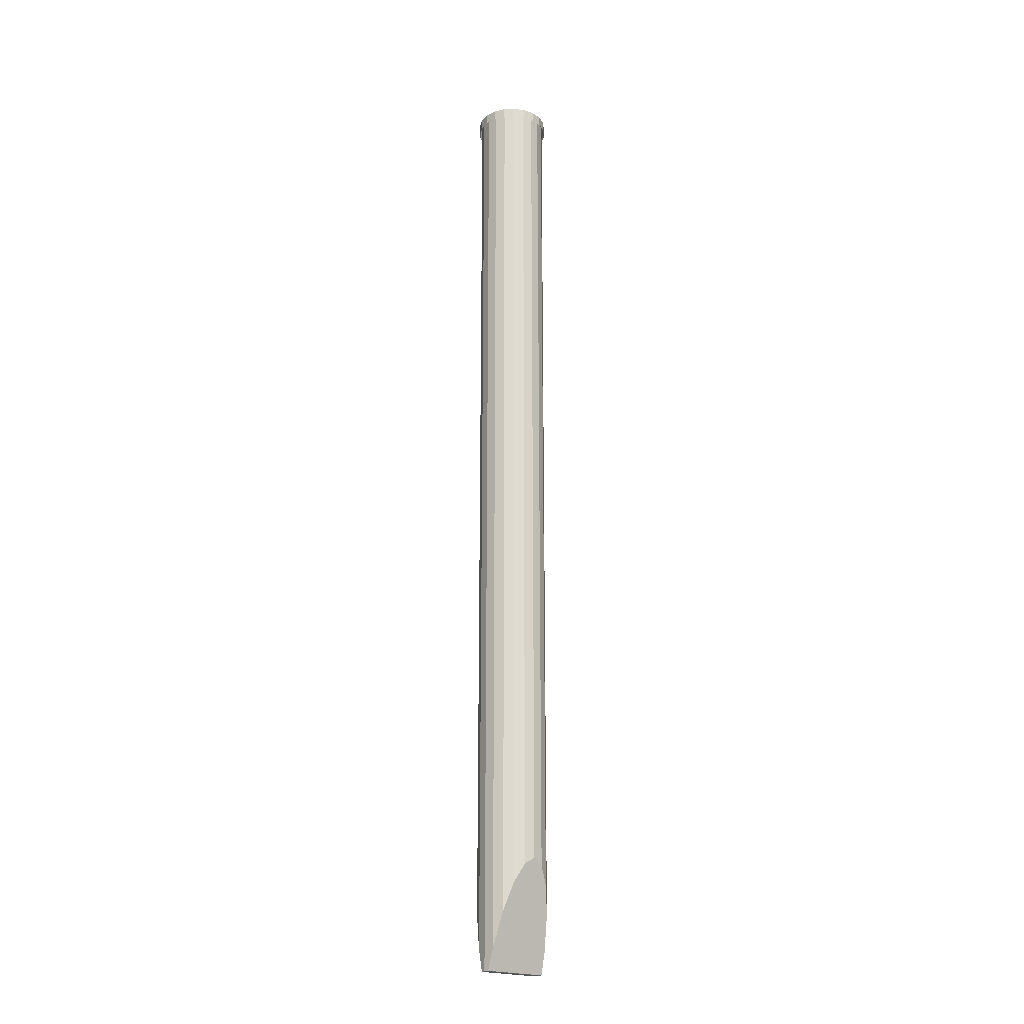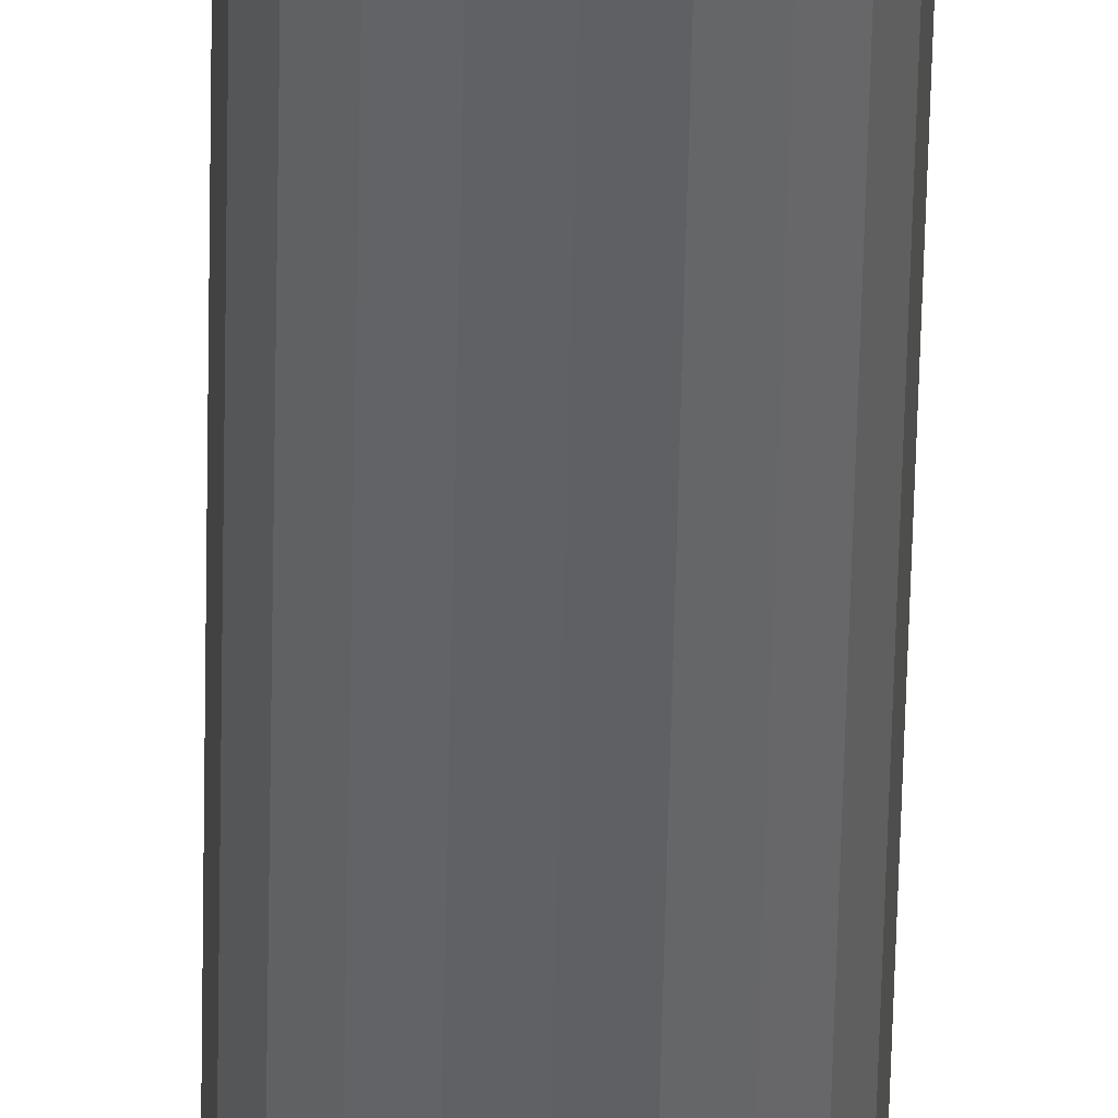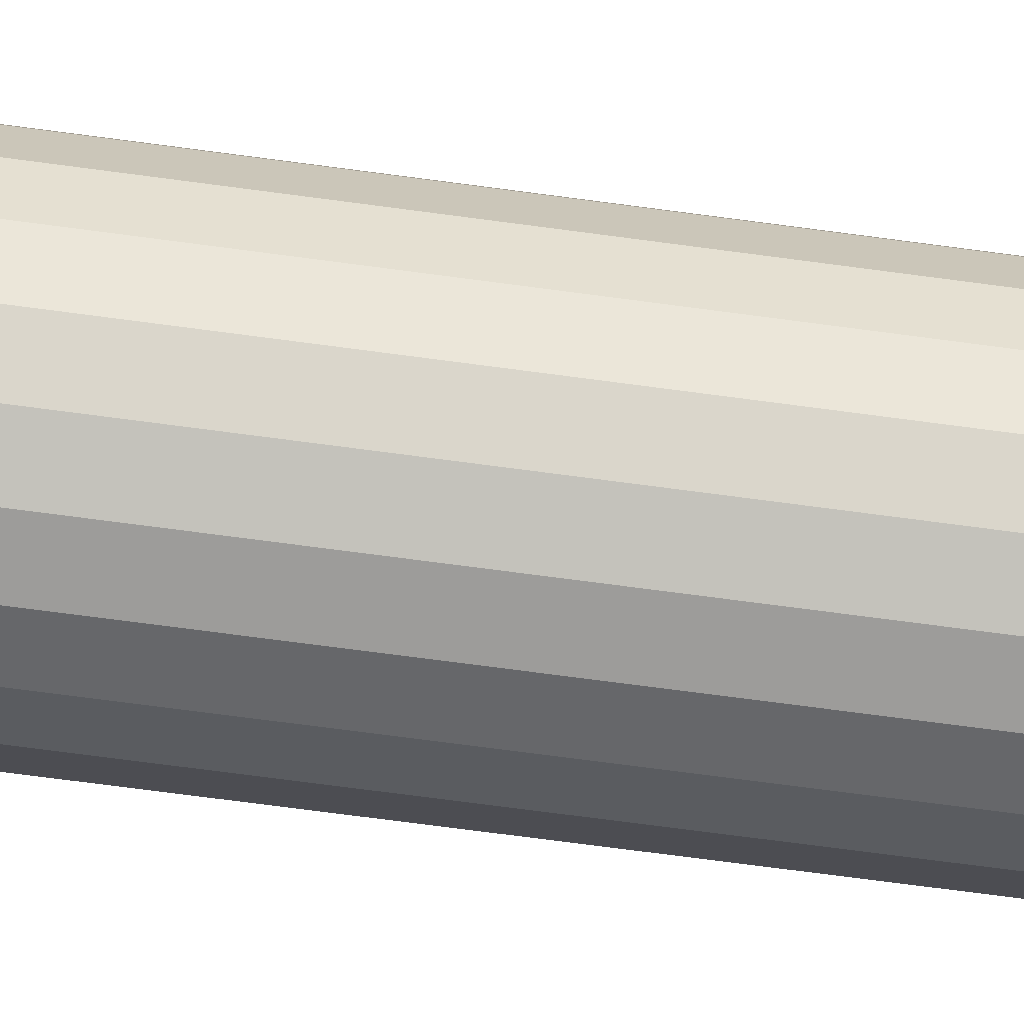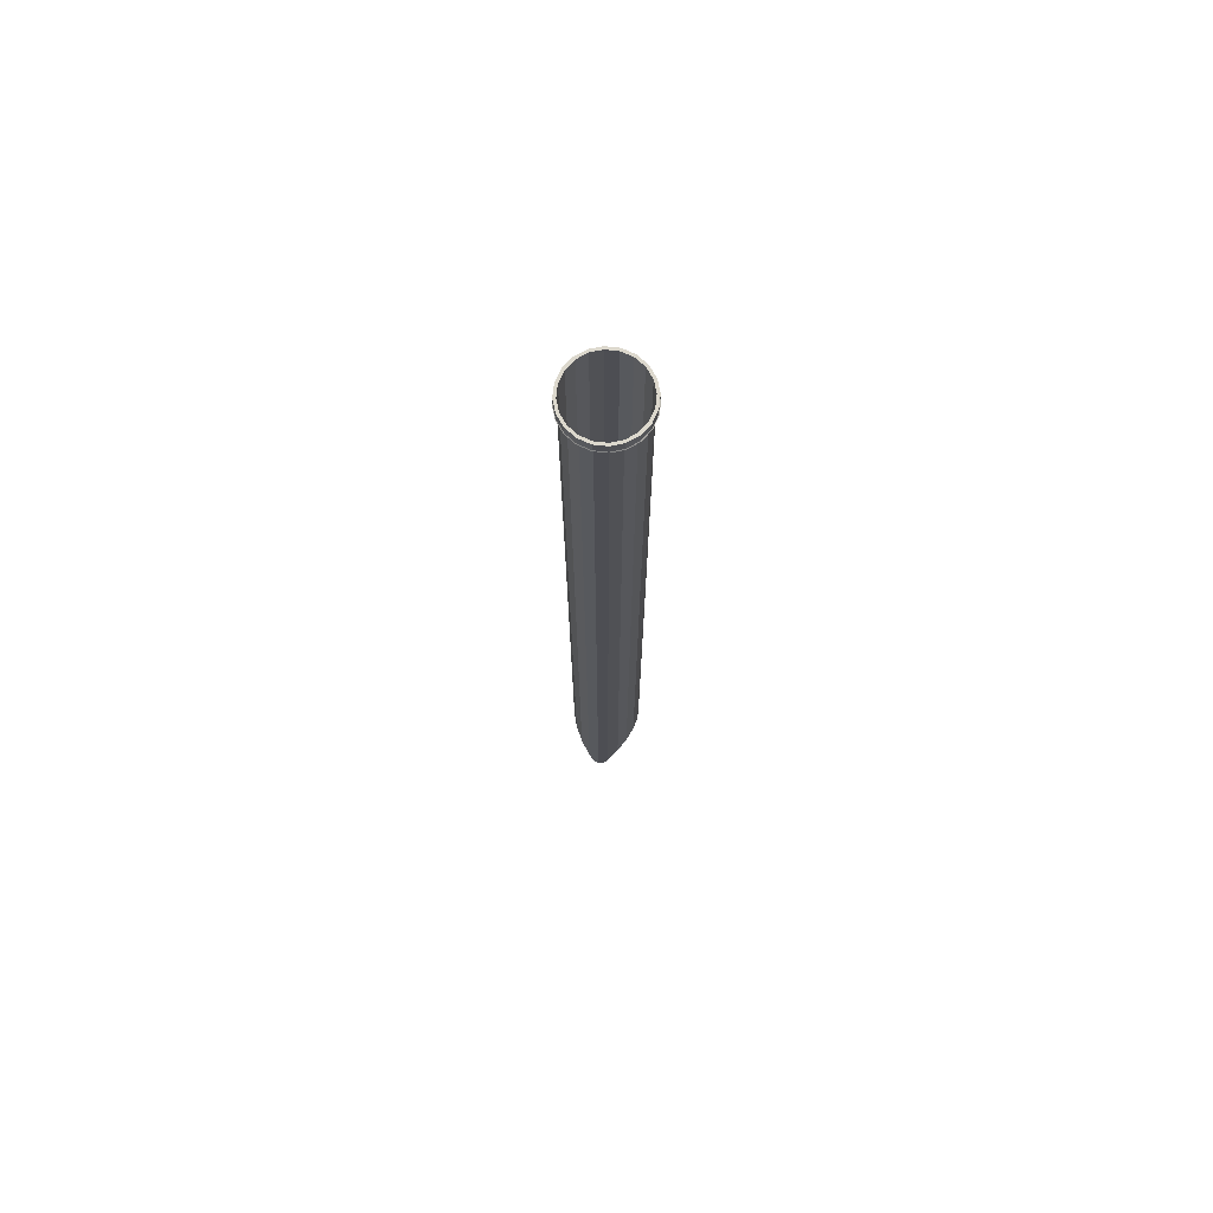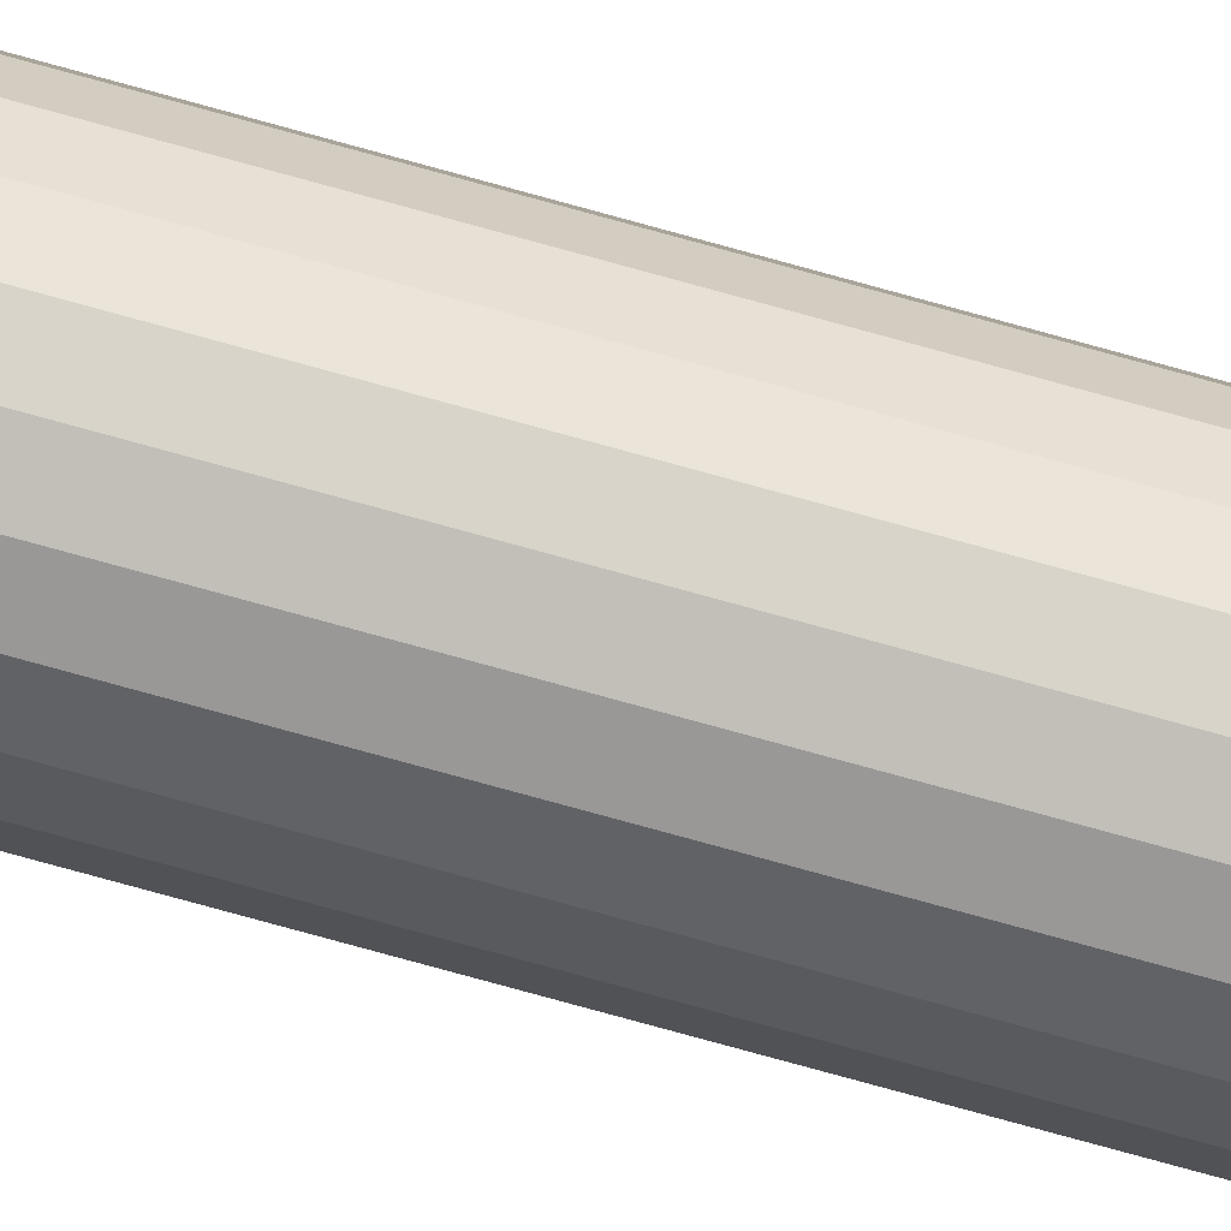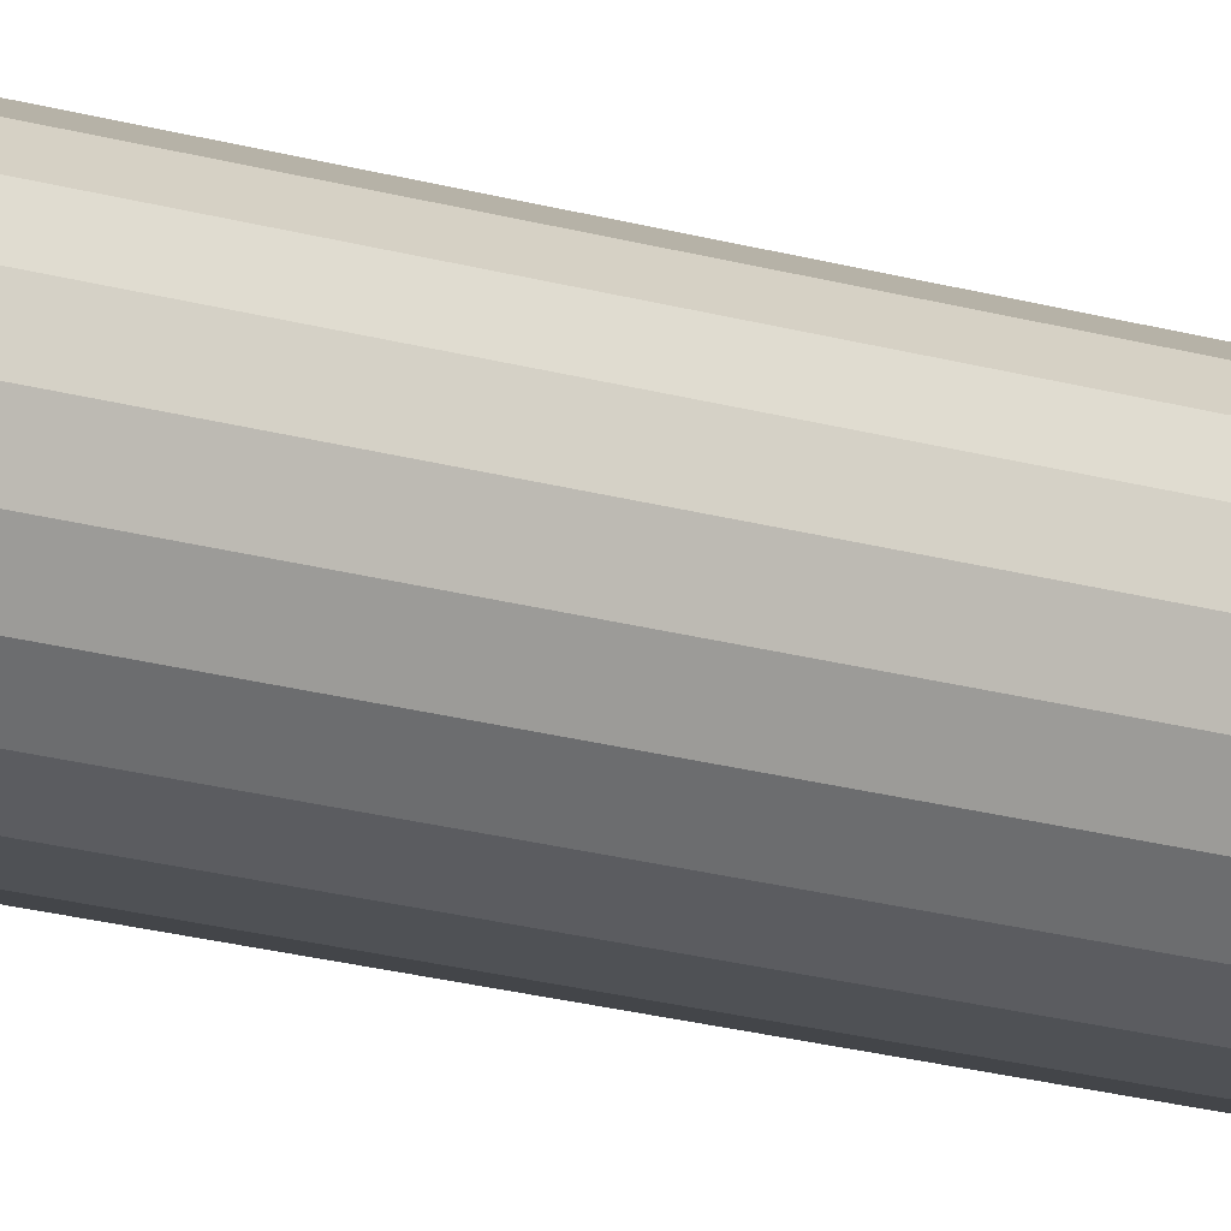
<metadata>
{"format":"obj","ext":"obj","renderer":"f3d","projection":"perspective","resolution":1024,"background":"white","views":[{"elev":-20.6,"azim":-129.7,"up":"+Z"},{"elev":-49.6,"azim":178.9,"up":"+Y"},{"elev":-43.1,"azim":79.5,"up":"+Y"},{"elev":72.6,"azim":15.3,"up":"+Z"},{"elev":-77.7,"azim":-105.4,"up":"+Y"},{"elev":-13.6,"azim":-128.1,"up":"+Y"}]}
</metadata>
<code>
o /ambf/env/SDShaft_SDShaft_/ambf/env/SDShaft_SDShaft
v 0.01823 -0.005922 -0.3362
v 0.0155 -0.01126 -0.3461
v 0.01126 -0.0155 -0.3615
v 0.005922 -0.01823 -0.3808
v 0.002677 -0.01874 -0.3926
v 0.002677 0.01874 -0.3926
v 0.005922 0.01823 -0.3808
v 0.01126 0.0155 -0.3615
v 0.0155 0.01126 -0.3461
v 0.01823 0.005922 -0.3362
v 0.01916 0 -0.3328
v -0.01667 -0.01211 0.1357
v -0.0196 -0.006367 0.1357
v -0.0196 -0.006367 0.1414
v -0.01667 -0.01211 0.1414
v -0.0206 0 0.1357
v -0.0206 0 0.1414
v -0.0196 0.006367 0.1357
v -0.0196 0.006367 0.1414
v -0.01667 0.01211 0.1357
v -0.01667 0.01211 0.1414
v -0.01211 0.01667 0.1357
v -0.01211 0.01667 0.1414
v -0.006367 0.0196 0.1357
v -0.006367 0.0196 0.1414
v 0 0.0206 0.1357
v 0 0.0206 0.1414
v 0.006367 0.0196 0.1357
v 0.006367 0.0196 0.1414
v 0.01211 0.01667 0.1357
v 0.01211 0.01667 0.1414
v 0.01667 0.01211 0.1357
v 0.01667 0.01211 0.1414
v 0.0196 0.006367 0.1357
v 0.0196 0.006367 0.1414
v 0.0206 0 0.1357
v 0.0206 0 0.1414
v 0.0196 -0.006367 0.1357
v 0.0196 -0.006367 0.1414
v 0.01667 -0.01211 0.1357
v 0.01667 -0.01211 0.1414
v 0.01211 -0.01667 0.1357
v 0.01211 -0.01667 0.1414
v 0.006367 -0.0196 0.1357
v 0.006367 -0.0196 0.1414
v 0 -0.0206 0.1357
v 0 -0.0206 0.1414
v -0.006367 -0.0196 0.1357
v -0.006367 -0.0196 0.1414
v -0.01211 -0.01667 0.1357
v -0.01211 -0.01667 0.1414
v -0.01823 -0.005922 0.1414
v -0.0155 -0.01126 0.1414
v -0.01916 0 0.1414
v -0.01823 0.005922 0.1414
v -0.0155 0.01126 0.1414
v -0.01126 0.0155 0.1414
v -0.005922 0.01823 0.1414
v 0 0.01916 0.1414
v 0.005922 0.01823 0.1414
v 0.01126 0.0155 0.1414
v 0.0155 0.01126 0.1414
v 0.01823 0.005922 0.1414
v 0.01916 0 0.1414
v 0.01823 -0.005922 0.1414
v 0.0155 -0.01126 0.1414
v 0.01126 -0.0155 0.1414
v 0.005922 -0.01823 0.1414
v 0 -0.01916 0.1414
v -0.005922 -0.01823 0.1414
v -0.01126 -0.0155 0.1414
v -0.01823 -0.005922 -0.3362
v -0.0155 -0.01126 -0.3461
v -0.01916 0 -0.3328
v -0.01823 0.005922 -0.3362
v -0.0155 0.01126 -0.3461
v -0.01126 0.0155 -0.3615
v -0.005922 0.01823 -0.3808
v 0 0.01916 -0.3926
v -0.002677 0.01874 -0.3926
v 0 -0.01916 -0.3926
v -0.005922 -0.01823 -0.3808
v -0.002677 -0.01874 -0.3926
v -0.01126 -0.0155 -0.3615
v 0.002479 -0.01861 -0.3928
v 0 -0.01901 -0.3928
v -0.002479 -0.01861 -0.3928
v -0.002479 0.01861 -0.3928
v 0 0.01901 -0.3928
v 0.002479 0.01861 -0.3928
v -0.0199 -0.006466 0.1353
v -0.01693 -0.0123 0.1353
v -0.02093 0 0.1353
v -0.0123 -0.01693 0.1353
v -0.0199 0.006466 0.1353
v -0.01693 0.0123 0.1353
v -0.0123 0.01693 0.1353
v -0.006466 0.0199 0.1353
v 0 0.02093 0.1353
v 0.006466 0.0199 0.1353
v 0.0123 0.01693 0.1353
v 0.01693 0.0123 0.1353
v 0.0199 0.006466 0.1353
v 0.02093 0 0.1353
v 0.0199 -0.006466 0.1353
v 0.01693 -0.0123 0.1353
v 0.0123 -0.01693 0.1353
v 0.006466 -0.0199 0.1353
v 0 -0.02093 0.1353
v -0.006466 -0.0199 0.1353
f 1 2 3
f 3 4 5
f 5 6 7
f 7 8 9
f 9 10 11
f 11 1 3
f 3 5 7
f 7 9 11
f 3 7 11
f 12 13 14
f 14 15 12
f 13 16 17
f 17 14 13
f 16 18 19
f 19 17 16
f 18 20 21
f 21 19 18
f 20 22 23
f 23 21 20
f 22 24 25
f 25 23 22
f 24 26 27
f 27 25 24
f 26 28 29
f 29 27 26
f 28 30 31
f 31 29 28
f 30 32 33
f 33 31 30
f 32 34 35
f 35 33 32
f 34 36 37
f 37 35 34
f 36 38 39
f 39 37 36
f 38 40 41
f 41 39 38
f 40 42 43
f 43 41 40
f 42 44 45
f 45 43 42
f 44 46 47
f 47 45 44
f 46 48 49
f 49 47 46
f 48 50 51
f 51 49 48
f 50 12 15
f 15 51 50
f 15 14 52
f 52 53 15
f 14 17 54
f 54 52 14
f 17 19 55
f 55 54 17
f 19 21 56
f 56 55 19
f 21 23 57
f 57 56 21
f 23 25 58
f 58 57 23
f 25 27 59
f 59 58 25
f 27 29 60
f 60 59 27
f 29 31 61
f 61 60 29
f 31 33 62
f 62 61 31
f 33 35 63
f 63 62 33
f 35 37 64
f 64 63 35
f 37 39 65
f 65 64 37
f 39 41 66
f 66 65 39
f 41 43 67
f 67 66 41
f 43 45 68
f 68 67 43
f 45 47 69
f 69 68 45
f 47 49 70
f 70 69 47
f 49 51 71
f 71 70 49
f 51 15 53
f 53 71 51
f 72 73 53
f 53 52 72
f 74 72 52
f 52 54 74
f 75 74 54
f 54 55 75
f 76 75 55
f 55 56 76
f 77 76 56
f 56 57 77
f 78 77 57
f 57 58 78
f 59 79 80
f 80 78 58
f 80 58 59
f 60 7 6
f 6 79 59
f 6 59 60
f 8 7 60
f 60 61 8
f 9 8 61
f 61 62 9
f 10 9 62
f 62 63 10
f 11 10 63
f 63 64 11
f 1 11 64
f 64 65 1
f 2 1 65
f 65 66 2
f 3 2 66
f 66 67 3
f 4 3 67
f 67 68 4
f 69 81 5
f 5 4 68
f 5 68 69
f 70 82 83
f 83 81 69
f 83 69 70
f 84 82 70
f 70 71 84
f 73 84 71
f 71 53 73
f 76 77 78
f 78 80 83
f 83 82 84
f 84 73 72
f 72 74 75
f 75 76 78
f 78 83 84
f 84 72 75
f 78 84 75
f 85 86 87
f 87 88 89
f 89 90 85
f 87 89 85
f 85 5 81
f 81 86 85
f 5 85 90
f 90 6 5
f 6 90 89
f 89 79 6
f 86 81 83
f 83 87 86
f 87 83 80
f 80 88 87
f 88 80 79
f 79 89 88
f 91 13 12
f 12 92 91
f 13 91 93
f 93 16 13
f 92 12 50
f 50 94 92
f 16 93 95
f 95 18 16
f 18 95 96
f 96 20 18
f 20 96 97
f 97 22 20
f 22 97 98
f 98 24 22
f 24 98 99
f 99 26 24
f 26 99 100
f 100 28 26
f 28 100 101
f 101 30 28
f 30 101 102
f 102 32 30
f 32 102 103
f 103 34 32
f 34 103 104
f 104 36 34
f 36 104 105
f 105 38 36
f 38 105 106
f 106 40 38
f 40 106 107
f 107 42 40
f 42 107 108
f 108 44 42
f 44 108 109
f 109 46 44
f 46 109 110
f 110 48 46
f 48 110 94
f 94 50 48

</code>
